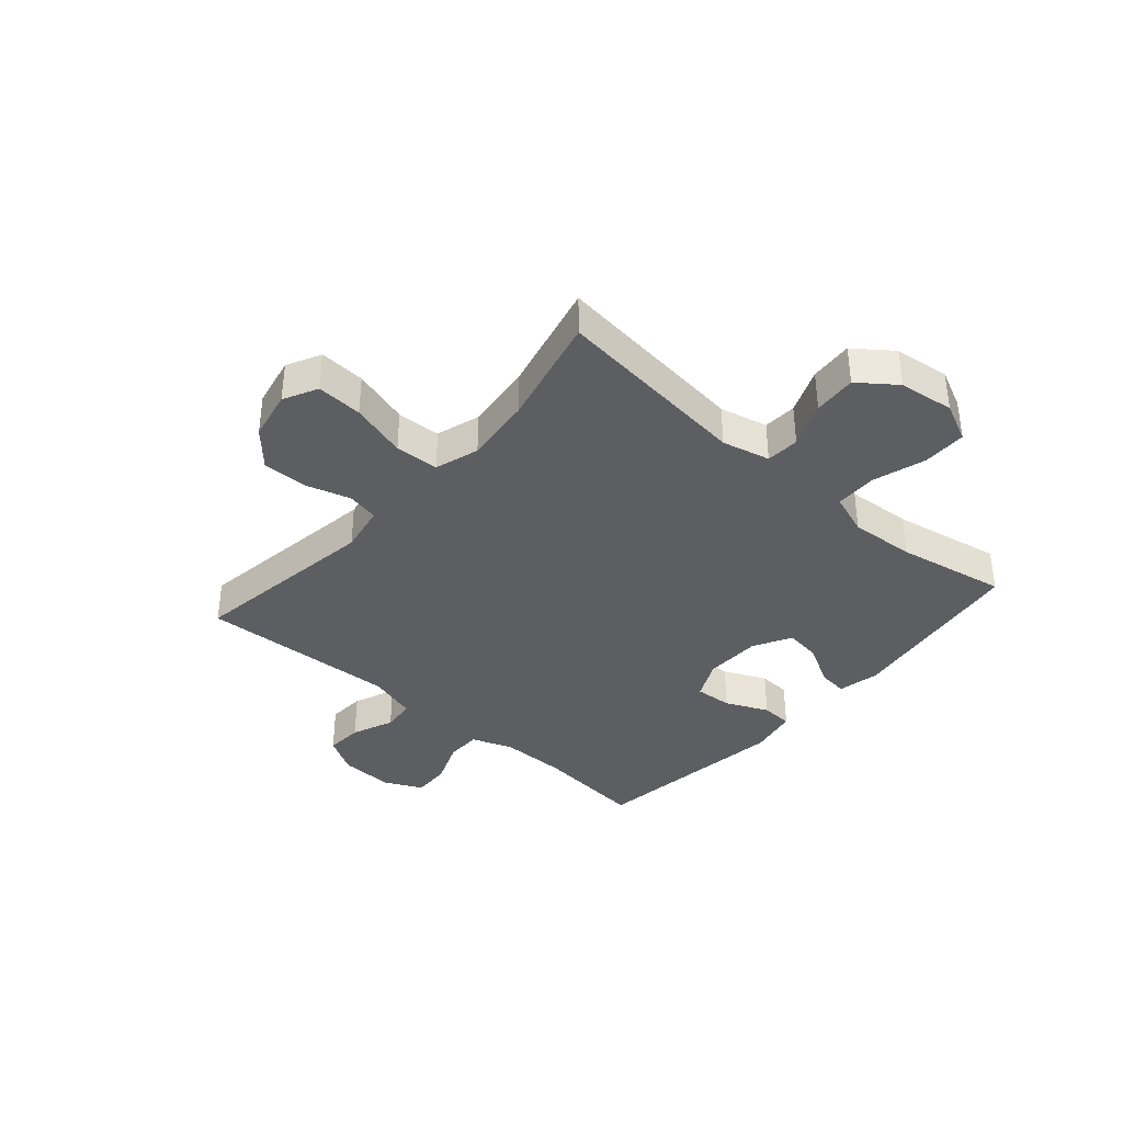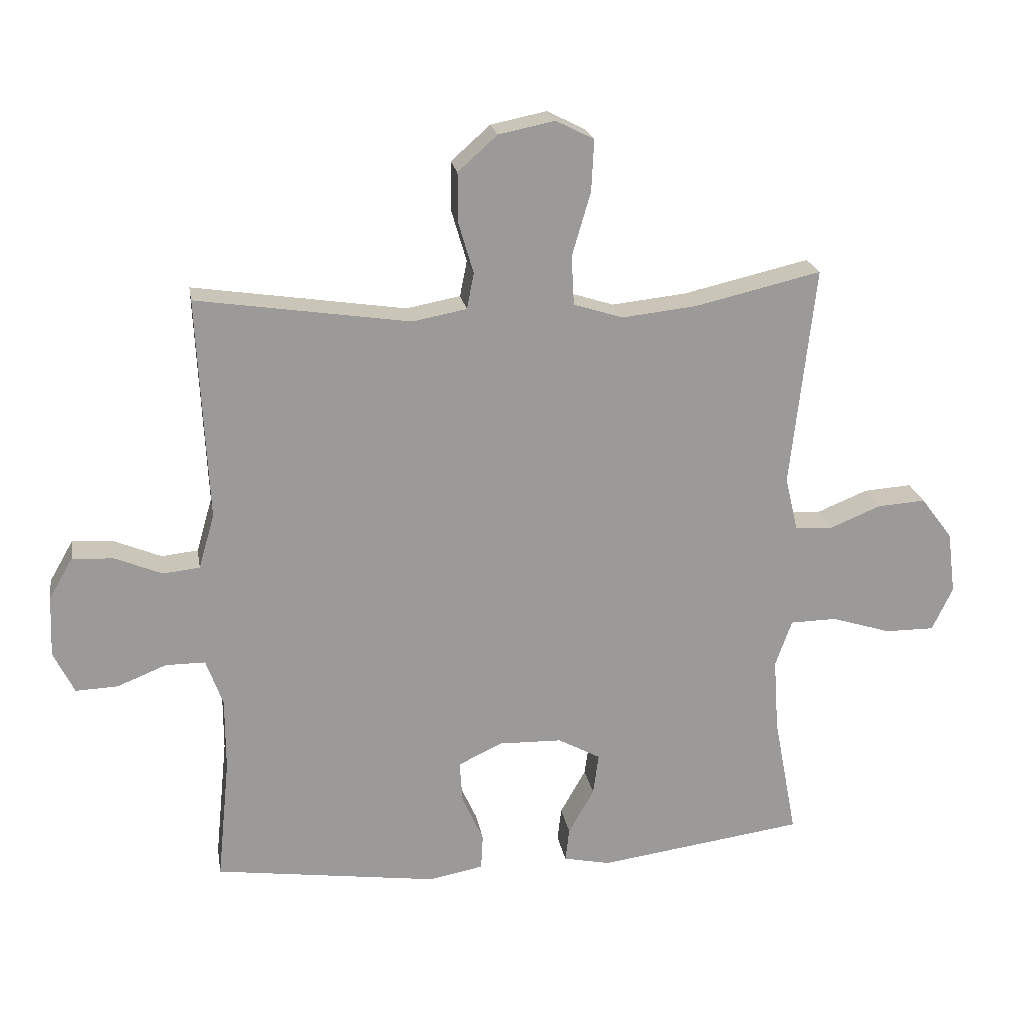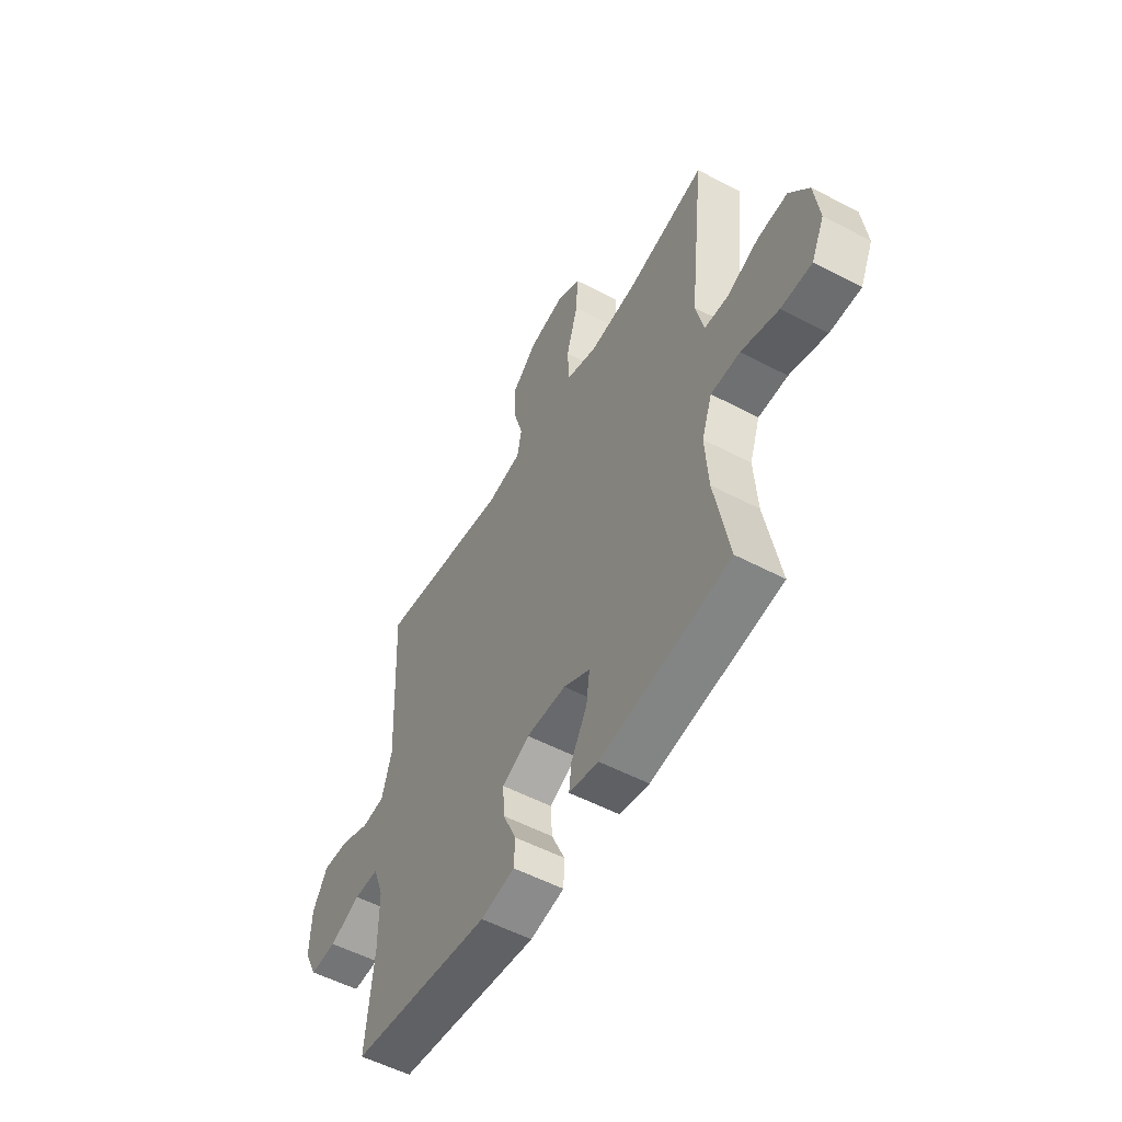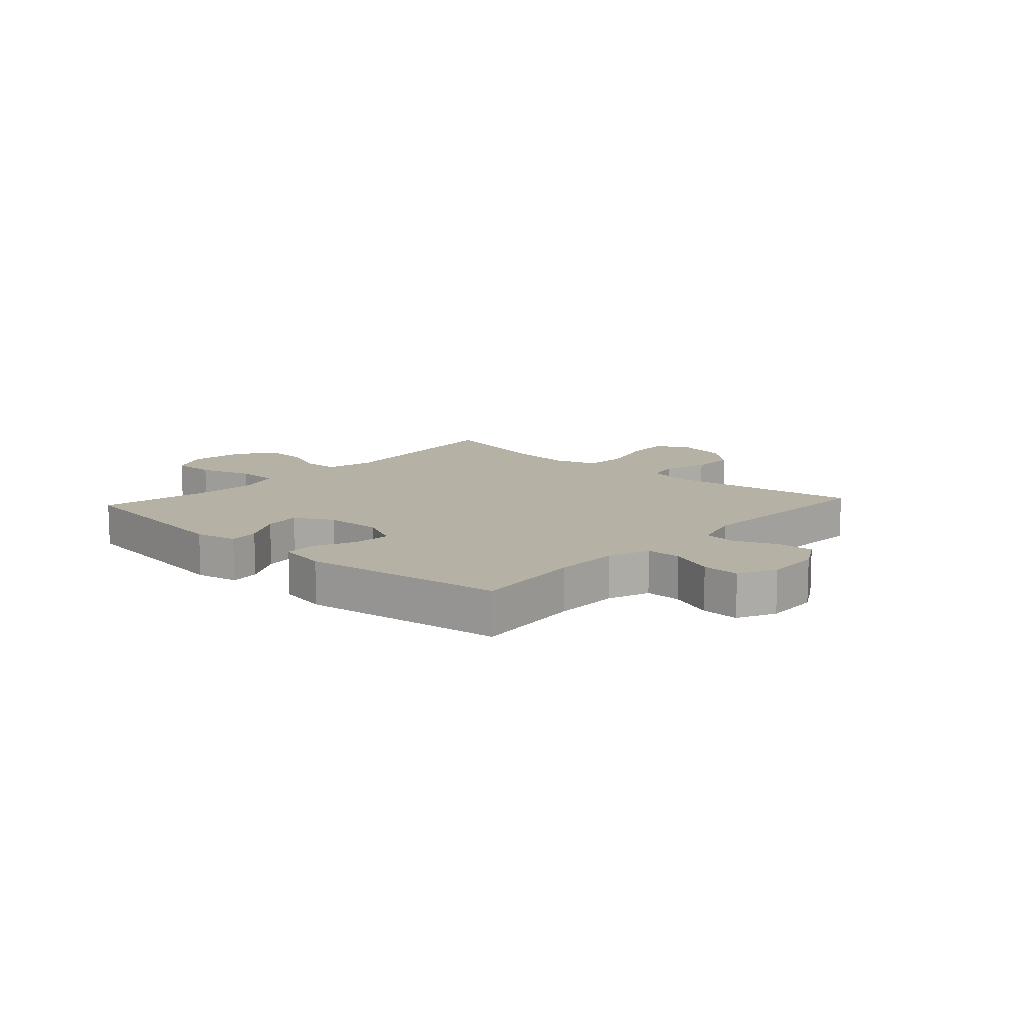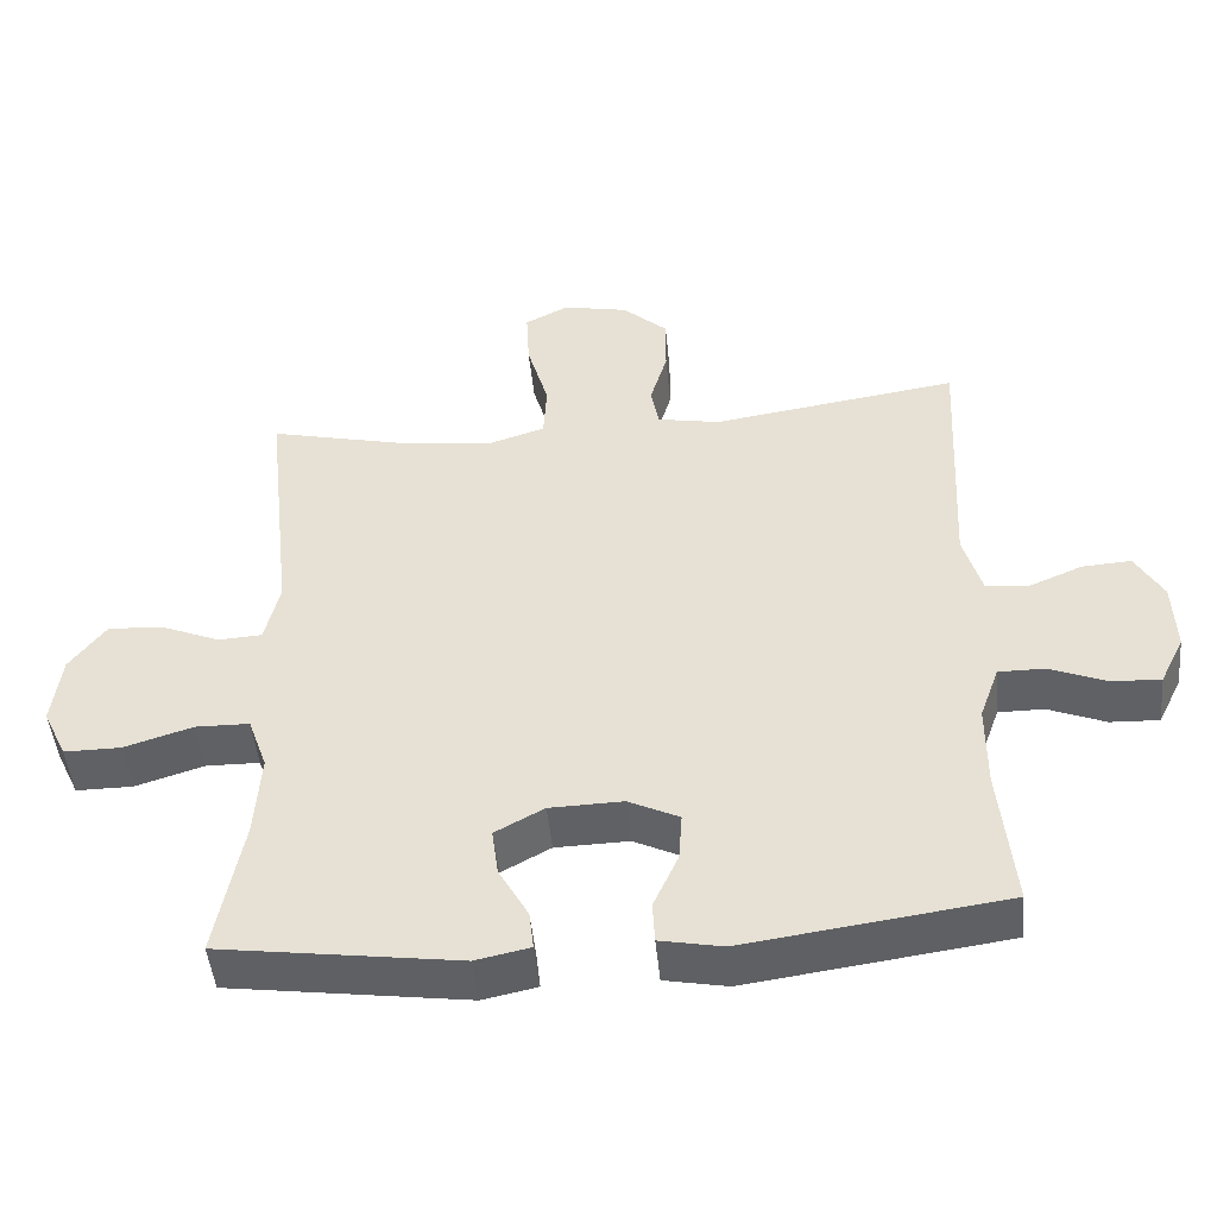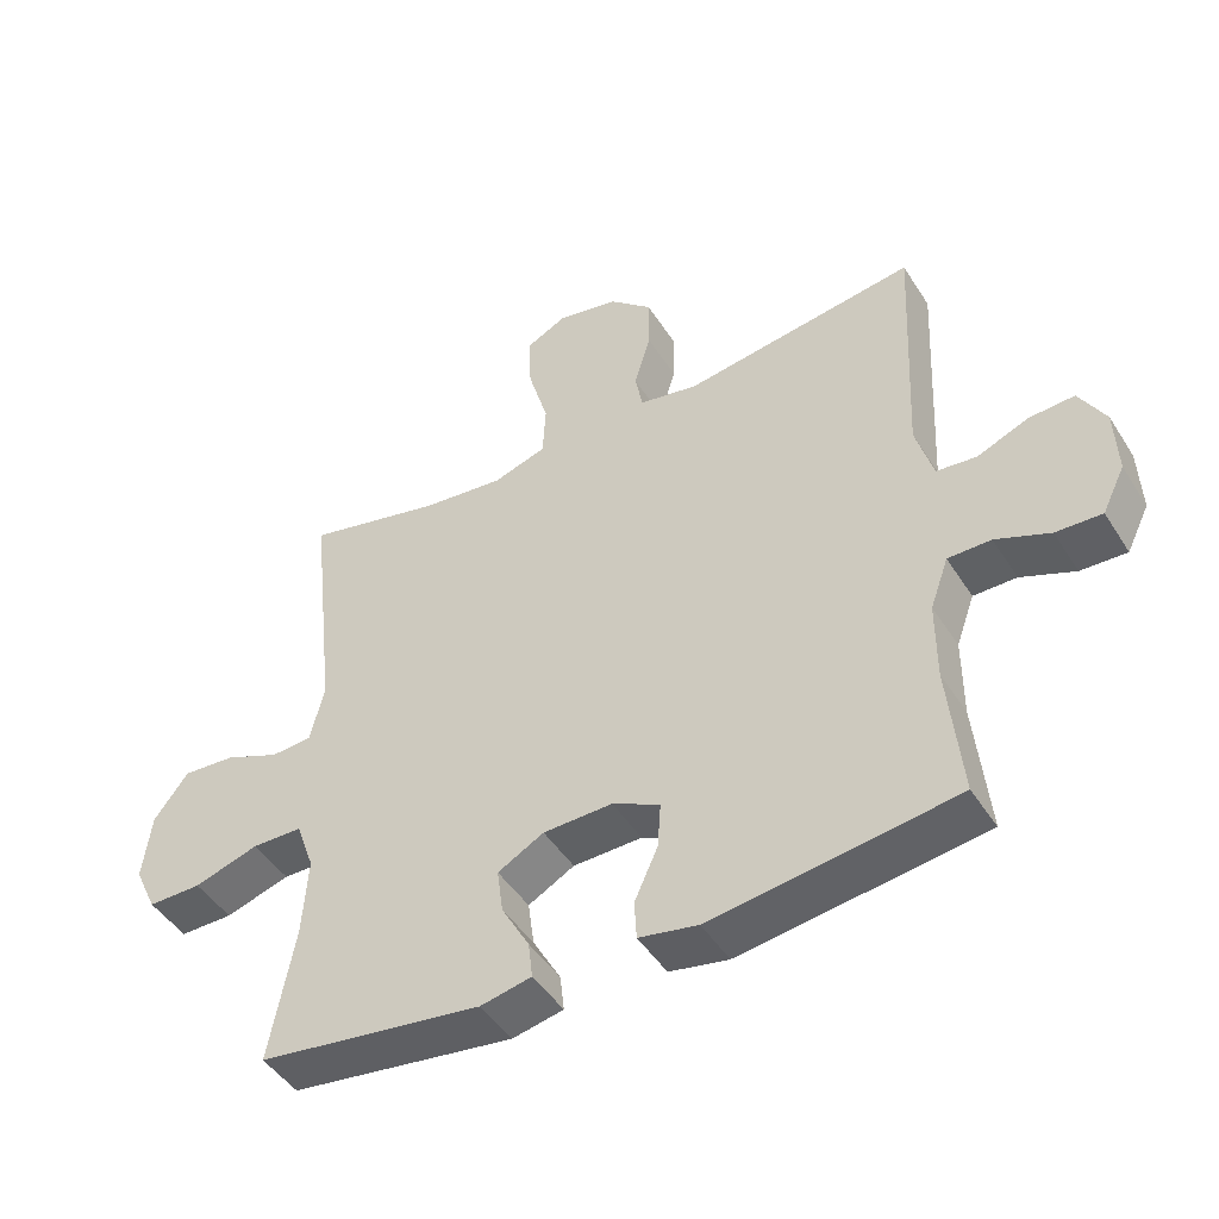
<metadata>
{"format":"obj","ext":"obj","renderer":"f3d","projection":"perspective","resolution":1024,"background":"white","views":[{"elev":-37.7,"azim":48.9,"up":"+Y"},{"elev":21.1,"azim":-9.5,"up":"+Z"},{"elev":-54.0,"azim":60.7,"up":"+Z"},{"elev":11.8,"azim":-137.8,"up":"+Y"},{"elev":-47.3,"azim":-174.5,"up":"+Z"},{"elev":-46.3,"azim":-149.3,"up":"+Z"}]}
</metadata>
<code>
o path1446
v -0.1393 0.0375 -0.5668
v -0.05233 0.0375 -0.5502
v -0.04927 0.0375 -0.4934
v -0.08367 0.0375 -0.4171
v -0.08829 0.0375 -0.3501
v -0.01799 0.0375 -0.3162
v 0.08393 0.0375 -0.3187
v 0.1521 0.0375 -0.3558
v 0.1431 0.0375 -0.4219
v 0.102 0.0375 -0.4948
v 0.09584 0.0375 -0.5484
v 0.1713 0.0375 -0.5641
v 0.5026 0.0375 -0.5178
v 0.4654 0.0375 -0.3212
v 0.4574 0.0375 -0.2041
v 0.4841 0.0375 -0.1291
v 0.5587 0.0375 -0.1277
v 0.6541 0.0375 -0.1576
v 0.7332 0.0375 -0.1578
v 0.7662 0.0375 -0.0877
v 0.7536 0.0375 0.01165
v 0.7031 0.0375 0.07879
v 0.6256 0.0375 0.07342
v 0.5439 0.0375 0.03984
v 0.4837 0.0375 0.04353
v 0.4632 0.0375 0.1297
v 0.5026 0.0375 0.4841
v 0.3007 0.0375 0.4369
v 0.1799 0.0375 0.4237
v 0.1011 0.0375 0.4489
v 0.09692 0.0375 0.5276
v 0.1266 0.0375 0.6294
v 0.1309 0.0375 0.7123
v 0.06974 0.0375 0.7432
v -0.02025 0.0375 0.7249
v -0.08335 0.0375 0.6687
v -0.08292 0.0375 0.5886
v -0.05885 0.0375 0.5073
v -0.07014 0.0375 0.4498
v -0.1572 0.0375 0.4335
v -0.4991 0.0375 0.4841
v -0.4818 0.0375 0.1274
v -0.5071 0.0375 0.03945
v -0.5661 0.0375 0.03324
v -0.6412 0.0375 0.06443
v -0.7082 0.0375 0.06856
v -0.7466 0.0375 0.00205
v -0.7502 0.0375 -0.09528
v -0.7169 0.0375 -0.1627
v -0.6492 0.0375 -0.16
v -0.5699 0.0375 -0.128
v -0.5065 0.0375 -0.1281
v -0.4794 0.0375 -0.2028
v -0.4793 0.0375 -0.3202
v -0.4991 0.0375 -0.5178
v -0.1393 -0.0375 -0.5668
v -0.05233 -0.0375 -0.5502
v -0.04927 -0.0375 -0.4934
v -0.08367 -0.0375 -0.4171
v -0.08829 -0.0375 -0.3501
v -0.01799 -0.0375 -0.3162
v 0.08393 -0.0375 -0.3187
v 0.1521 -0.0375 -0.3558
v 0.1431 -0.0375 -0.4219
v 0.102 -0.0375 -0.4948
v 0.09584 -0.0375 -0.5484
v 0.1713 -0.0375 -0.5641
v 0.5026 -0.0375 -0.5178
v 0.4654 -0.0375 -0.3212
v 0.4574 -0.0375 -0.2041
v 0.4841 -0.0375 -0.1291
v 0.5587 -0.0375 -0.1277
v 0.6541 -0.0375 -0.1576
v 0.7332 -0.0375 -0.1578
v 0.7662 -0.0375 -0.0877
v 0.7536 -0.0375 0.01165
v 0.7031 -0.0375 0.07879
v 0.6256 -0.0375 0.07342
v 0.5439 -0.0375 0.03984
v 0.4837 -0.0375 0.04353
v 0.4632 -0.0375 0.1297
v 0.5026 -0.0375 0.4841
v 0.3007 -0.0375 0.4369
v 0.1799 -0.0375 0.4237
v 0.1011 -0.0375 0.4489
v 0.09692 -0.0375 0.5276
v 0.1266 -0.0375 0.6294
v 0.1309 -0.0375 0.7123
v 0.06974 -0.0375 0.7432
v -0.02025 -0.0375 0.7249
v -0.08335 -0.0375 0.6687
v -0.08292 -0.0375 0.5886
v -0.05885 -0.0375 0.5073
v -0.07014 -0.0375 0.4498
v -0.1572 -0.0375 0.4335
v -0.4991 -0.0375 0.4841
v -0.4818 -0.0375 0.1274
v -0.5071 -0.0375 0.03945
v -0.5661 -0.0375 0.03324
v -0.6412 -0.0375 0.06443
v -0.7082 -0.0375 0.06856
v -0.7466 -0.0375 0.00205
v -0.7502 -0.0375 -0.09528
v -0.7169 -0.0375 -0.1627
v -0.6492 -0.0375 -0.16
v -0.5699 -0.0375 -0.128
v -0.5065 -0.0375 -0.1281
v -0.4794 -0.0375 -0.2028
v -0.4793 -0.0375 -0.3202
v -0.4991 -0.0375 -0.5178
v 0.7332 0.0375 -0.1578
v 0.7332 0.0375 -0.1578
v 0.7662 0.0375 -0.0877
v 0.7536 0.0375 0.01165
v 0.7031 0.0375 0.07879
v 0.6541 0.0375 -0.1576
v 0.6256 0.0375 0.07342
v 0.5587 0.0375 -0.1277
v 0.5439 0.0375 0.03984
v 0.4841 0.0375 -0.1291
v 0.4841 0.0375 -0.1291
v 0.4837 0.0375 0.04353
v 0.4837 0.0375 0.04353
v 0.5026 0.0375 -0.5178
v 0.5026 0.0375 -0.5178
v 0.4654 0.0375 -0.3212
v 0.4574 0.0375 -0.2041
v 0.4632 0.0375 0.1297
v 0.5026 0.0375 0.4841
v 0.5026 0.0375 0.4841
v 0.3007 0.0375 0.4369
v 0.1799 0.0375 0.4237
v 0.1713 0.0375 -0.5641
v 0.1011 0.0375 0.4489
v 0.1011 0.0375 0.4489
v 0.09584 0.0375 -0.5484
v 0.09584 0.0375 -0.5484
v 0.1521 0.0375 -0.3558
v 0.1521 0.0375 -0.3558
v 0.1431 0.0375 -0.4219
v 0.08393 0.0375 -0.3187
v 0.102 0.0375 -0.4948
v 0.1266 0.0375 0.6294
v 0.1309 0.0375 0.7123
v 0.1309 0.0375 0.7123
v 0.06974 0.0375 0.7432
v 0.09692 0.0375 0.5276
v -0.01799 0.0375 -0.3162
v -0.02025 0.0375 0.7249
v -0.08829 0.0375 -0.3501
v -0.08829 0.0375 -0.3501
v -0.08335 0.0375 0.6687
v -0.05233 0.0375 -0.5502
v -0.05233 0.0375 -0.5502
v -0.04927 0.0375 -0.4934
v -0.08367 0.0375 -0.4171
v -0.1393 0.0375 -0.5668
v -0.05885 0.0375 0.5073
v -0.07014 0.0375 0.4498
v -0.07014 0.0375 0.4498
v -0.08292 0.0375 0.5886
v -0.1572 0.0375 0.4335
v -0.4991 0.0375 -0.5178
v -0.4991 0.0375 -0.5178
v -0.4794 0.0375 -0.2028
v -0.4793 0.0375 -0.3202
v -0.4991 0.0375 0.4841
v -0.4991 0.0375 0.4841
v -0.4818 0.0375 0.1274
v -0.5065 0.0375 -0.1281
v -0.5065 0.0375 -0.1281
v -0.5071 0.0375 0.03945
v -0.5071 0.0375 0.03945
v -0.5699 0.0375 -0.128
v -0.5661 0.0375 0.03324
v -0.6412 0.0375 0.06443
v -0.6492 0.0375 -0.16
v -0.7082 0.0375 0.06856
v -0.7082 0.0375 0.06856
v -0.7169 0.0375 -0.1627
v -0.7169 0.0375 -0.1627
v -0.7466 0.0375 0.00205
v -0.7502 0.0375 -0.09528
v 0.7332 -0.0375 -0.1578
v 0.7332 -0.0375 -0.1578
v 0.7662 -0.0375 -0.0877
v 0.7536 -0.0375 0.01165
v 0.7031 -0.0375 0.07879
v 0.6541 -0.0375 -0.1576
v 0.6256 -0.0375 0.07342
v 0.5587 -0.0375 -0.1277
v 0.5439 -0.0375 0.03984
v 0.4841 -0.0375 -0.1291
v 0.4841 -0.0375 -0.1291
v 0.4837 -0.0375 0.04353
v 0.4837 -0.0375 0.04353
v 0.5026 -0.0375 -0.5178
v 0.5026 -0.0375 -0.5178
v 0.4654 -0.0375 -0.3212
v 0.4574 -0.0375 -0.2041
v 0.4632 -0.0375 0.1297
v 0.5026 -0.0375 0.4841
v 0.5026 -0.0375 0.4841
v 0.3007 -0.0375 0.4369
v 0.1799 -0.0375 0.4237
v 0.1713 -0.0375 -0.5641
v 0.1011 -0.0375 0.4489
v 0.1011 -0.0375 0.4489
v 0.09584 -0.0375 -0.5484
v 0.09584 -0.0375 -0.5484
v 0.1521 -0.0375 -0.3558
v 0.1521 -0.0375 -0.3558
v 0.1431 -0.0375 -0.4219
v 0.08393 -0.0375 -0.3187
v 0.102 -0.0375 -0.4948
v 0.1266 -0.0375 0.6294
v 0.1309 -0.0375 0.7123
v 0.1309 -0.0375 0.7123
v 0.06974 -0.0375 0.7432
v 0.09692 -0.0375 0.5276
v -0.01799 -0.0375 -0.3162
v -0.02025 -0.0375 0.7249
v -0.08829 -0.0375 -0.3501
v -0.08829 -0.0375 -0.3501
v -0.08335 -0.0375 0.6687
v -0.05233 -0.0375 -0.5502
v -0.05233 -0.0375 -0.5502
v -0.04927 -0.0375 -0.4934
v -0.08367 -0.0375 -0.4171
v -0.1393 -0.0375 -0.5668
v -0.05885 -0.0375 0.5073
v -0.07014 -0.0375 0.4498
v -0.07014 -0.0375 0.4498
v -0.08292 -0.0375 0.5886
v -0.1572 -0.0375 0.4335
v -0.4991 -0.0375 -0.5178
v -0.4991 -0.0375 -0.5178
v -0.4794 -0.0375 -0.2028
v -0.4793 -0.0375 -0.3202
v -0.4991 -0.0375 0.4841
v -0.4991 -0.0375 0.4841
v -0.4818 -0.0375 0.1274
v -0.5065 -0.0375 -0.1281
v -0.5065 -0.0375 -0.1281
v -0.5071 -0.0375 0.03945
v -0.5071 -0.0375 0.03945
v -0.5699 -0.0375 -0.128
v -0.5661 -0.0375 0.03324
v -0.6412 -0.0375 0.06443
v -0.6492 -0.0375 -0.16
v -0.7082 -0.0375 0.06856
v -0.7082 -0.0375 0.06856
v -0.7169 -0.0375 -0.1627
v -0.7169 -0.0375 -0.1627
v -0.7466 -0.0375 0.00205
v -0.7502 -0.0375 -0.09528
f 199 213 197
f 231 220 234
f 234 216 222
f 249 247 248
f 245 223 221
f 256 250 255
f 245 243 223
f 197 213 206
f 228 230 226
f 219 222 216
f 217 219 216
f 189 186 187
f 206 215 209
f 214 211 200
f 245 221 242
f 247 255 250
f 251 255 249
f 255 247 249
f 253 250 256
f 248 243 245
f 205 221 214
f 229 230 228
f 207 221 205
f 216 234 220
f 190 187 188
f 235 221 232
f 206 213 215
f 232 221 207
f 211 213 199
f 232 207 231
f 238 239 223
f 230 239 236
f 248 247 243
f 229 239 230
f 243 238 223
f 220 231 207
f 242 221 235
f 222 225 234
f 186 189 184
f 205 214 201
f 205 201 204
f 193 214 200
f 195 214 193
f 201 214 195
f 223 239 229
f 204 201 202
f 190 189 187
f 195 193 192
f 189 190 191
f 200 211 199
f 191 192 193
f 242 235 240
f 192 191 190
f 112 20 75 185
f 20 21 76 75
f 21 22 77 76
f 18 19 74 73
f 22 23 78 77
f 17 18 73 72
f 23 24 79 78
f 121 17 72 194
f 24 123 196 79
f 125 14 69 198
f 15 16 71 70
f 25 26 81 80
f 26 130 203 81
f 14 15 70 69
f 27 28 83 82
f 28 29 84 83
f 12 13 68 67
f 29 135 208 84
f 137 12 67 210
f 139 9 64 212
f 7 8 63 62
f 10 11 66 65
f 9 10 65 64
f 32 145 218 87
f 33 34 89 88
f 31 32 87 86
f 30 31 86 85
f 6 7 62 61
f 34 35 90 89
f 151 6 61 224
f 35 36 91 90
f 154 3 58 227
f 3 4 59 58
f 1 2 57 56
f 38 160 233 93
f 37 38 93 92
f 36 37 92 91
f 39 40 95 94
f 4 5 60 59
f 164 1 56 237
f 53 54 109 108
f 168 42 97 241
f 40 41 96 95
f 171 53 108 244
f 42 173 246 97
f 54 55 110 109
f 51 52 107 106
f 43 44 99 98
f 44 45 100 99
f 50 51 106 105
f 45 179 252 100
f 181 50 105 254
f 46 47 102 101
f 48 49 104 103
f 47 48 103 102
f 126 124 140
f 158 161 147
f 161 149 143
f 176 175 174
f 172 148 150
f 183 182 177
f 172 150 170
f 124 133 140
f 155 153 157
f 146 143 149
f 144 143 146
f 116 114 113
f 133 136 142
f 141 127 138
f 172 169 148
f 174 177 182
f 178 176 182
f 182 176 174
f 180 183 177
f 175 172 170
f 132 141 148
f 156 155 157
f 134 132 148
f 143 147 161
f 117 115 114
f 162 159 148
f 133 142 140
f 159 134 148
f 138 126 140
f 159 158 134
f 165 150 166
f 157 163 166
f 175 170 174
f 156 157 166
f 170 150 165
f 147 134 158
f 169 162 148
f 149 161 152
f 113 111 116
f 132 128 141
f 132 131 128
f 120 127 141
f 122 120 141
f 128 122 141
f 150 156 166
f 131 129 128
f 117 114 116
f 122 119 120
f 116 118 117
f 127 126 138
f 118 120 119
f 169 167 162
f 119 117 118

</code>
